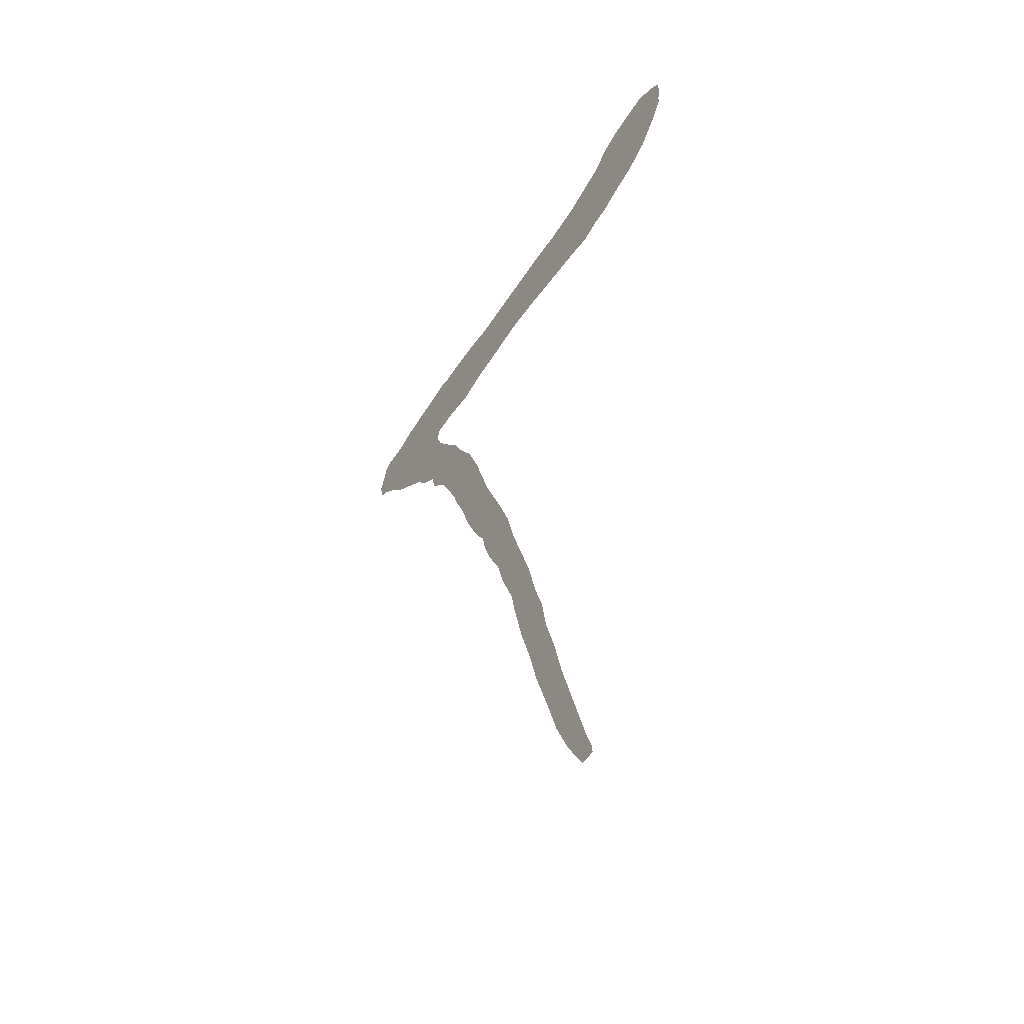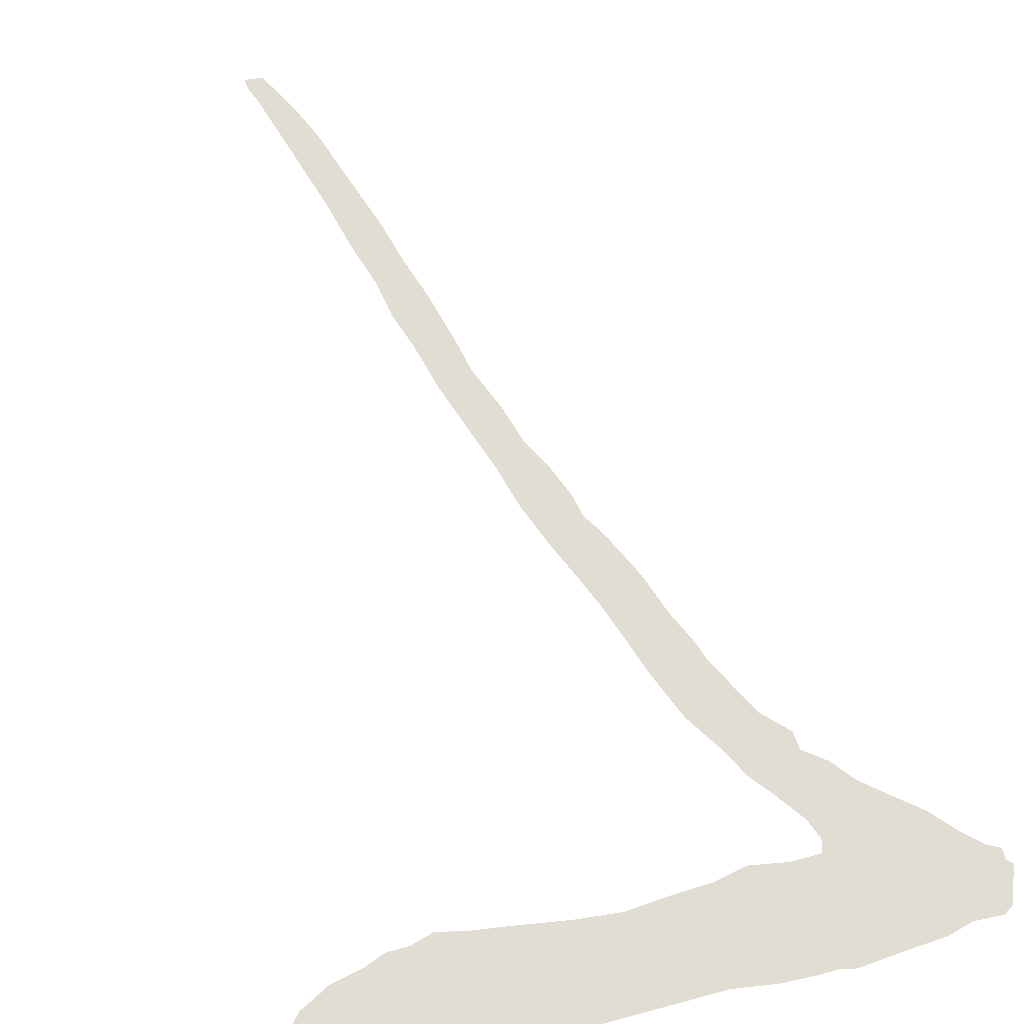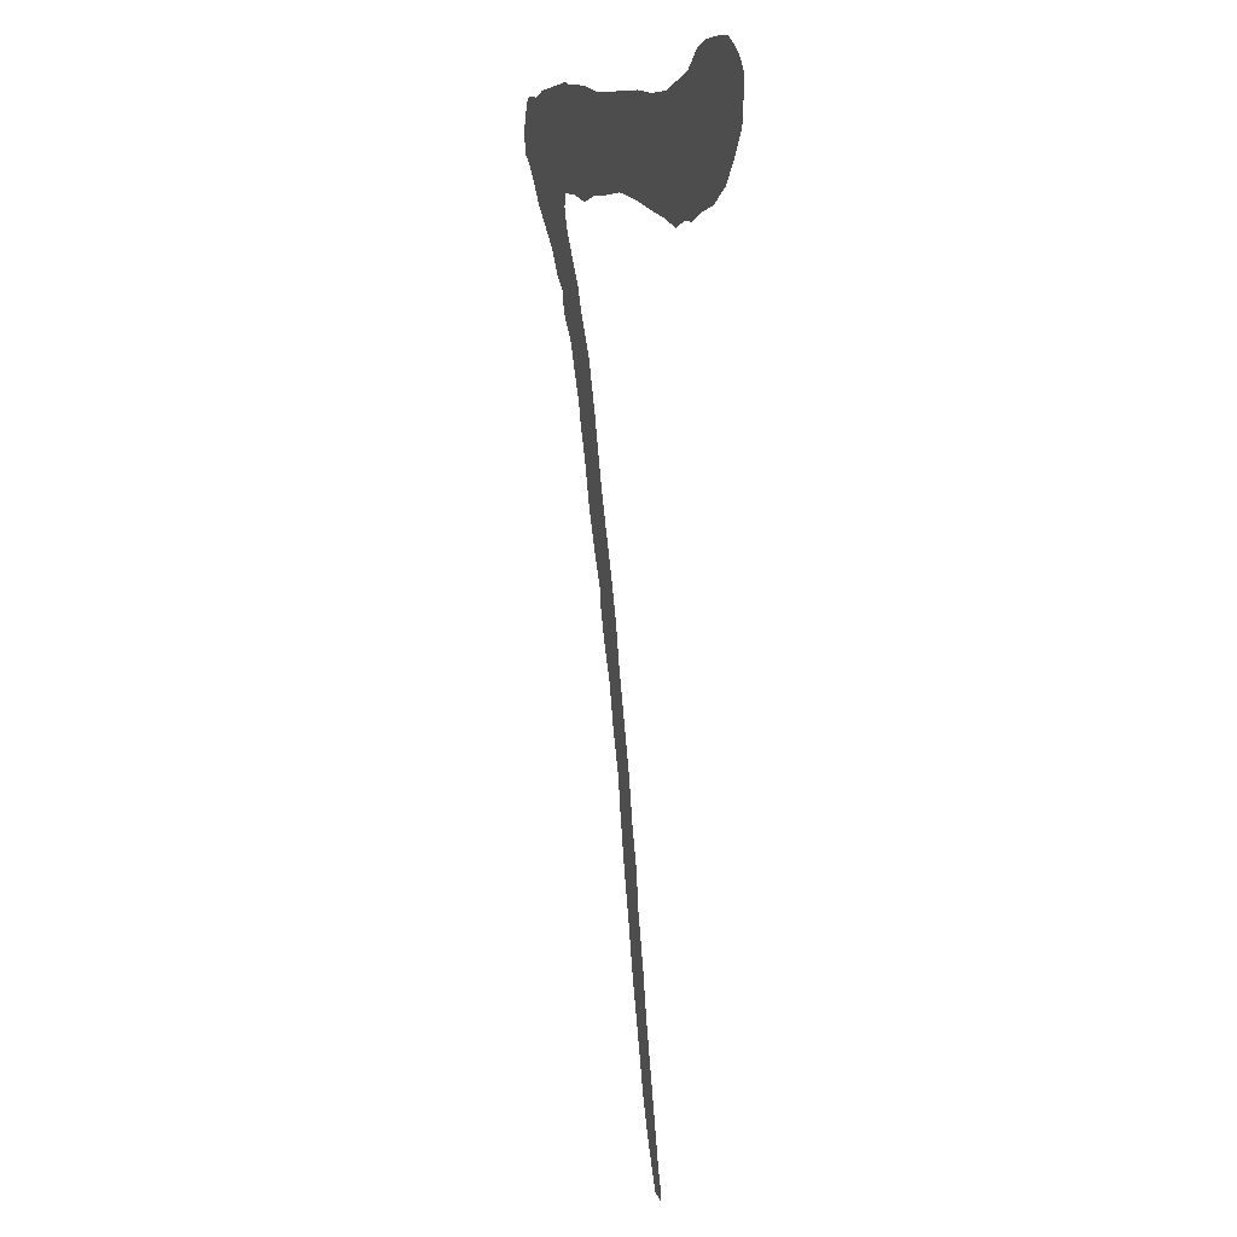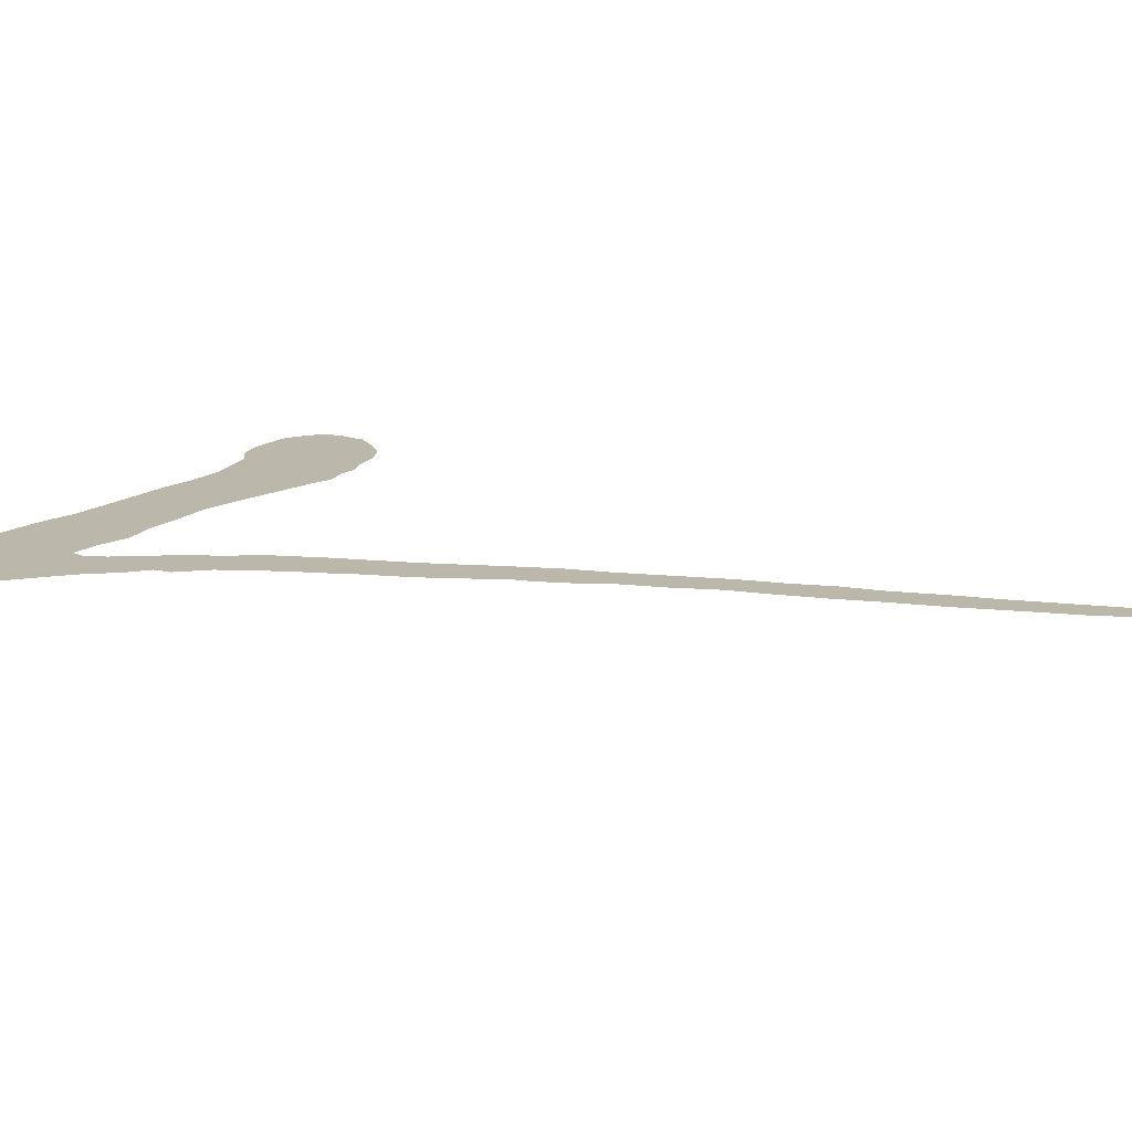
<metadata>
{"format":"obj","ext":"obj","renderer":"f3d","projection":"perspective","resolution":1024,"background":"white","views":[{"elev":-53.5,"azim":58.2,"up":"+Y"},{"elev":68.2,"azim":164.9,"up":"+Z"},{"elev":10.6,"azim":73.5,"up":"+Y"},{"elev":14.4,"azim":-58.8,"up":"+Z"}]}
</metadata>
<code>
o hsseven.008
v -0.3381 0.5176 0
v -0.3356 0.515 0
v -0.3356 0.5095 0
v -0.3292 0.5061 0
v -0.3199 0.4977 0
v -0.3077 0.4837 0
v -0.2928 0.4714 0
v -0.281 0.4613 0
v -0.2721 0.4499 0
v -0.2607 0.441 0
v -0.2598 0.4317 0
v -0.2471 0.4185 0
v -0.2315 0.3872 0
v -0.2289 0.3788 0
v -0.2209 0.3606 0
v -0.2133 0.3381 0
v -0.2061 0.3225 0
v -0.1993 0.3094 0
v -0.1951 0.3026 0
v -0.1926 0.2903 0
v -0.1862 0.2738 0
v -0.1777 0.2573 0
v -0.1718 0.2366 0
v -0.1629 0.2141 0
v -0.1595 0.1976 0
v -0.1523 0.1689 0
v -0.1456 0.1473 0
v -0.1388 0.1215 0
v -0.135 0.11 0
v -0.1282 0.08929 0
v -0.1215 0.06771 0
v -0.1134 0.04867 0
v -0.1058 0.03386 0
v -0.1007 0.02497 0
v -0.09183 0.02412 0
v -0.09268 0.03047 0
v -0.09606 0.03893 0
v -0.116 0.1066 0
v -0.1215 0.1299 0
v -0.1291 0.1553 0
v -0.1325 0.1752 0
v -0.1388 0.1942 0
v -0.1447 0.2184 0
v -0.1612 0.2679 0
v -0.1672 0.2903 0
v -0.176 0.3136 0
v -0.1845 0.3335 0
v -0.1909 0.3491 0
v -0.1968 0.3665 0
v -0.2036 0.3872 0
v -0.2133 0.4118 0
v -0.2273 0.4342 0
v -0.2332 0.4465 0
v -0.2425 0.4583 0
v -0.2531 0.4731 0
v -0.2573 0.4837 0
v -0.2556 0.4905 0
v -0.2399 0.4905 0
v -0.2209 0.4871 0
v -0.2036 0.4905 0
v -0.1828 0.4913 0
v -0.1604 0.493 0
v -0.1371 0.4905 0
v -0.1117 0.4862 0
v -0.08929 0.4829 0
v -0.07533 0.4795 0
v -0.06348 0.4829 0
v -0.05205 0.4829 0
v -0.04063 0.4871 0
v -0.02412 0.4905 0
v -0.008464 0.4985 0
v 0.002539 0.5104 0
v 0.01143 0.5226 0
v 0.01143 0.5277 0
v 0.01312 0.5349 0
v 0.01227 0.5451 0
v 0.007617 0.5501 0
v 0.002539 0.554 0
v -0.007617 0.559 0
v -0.02328 0.559 0
v -0.0347 0.5582 0
v -0.04697 0.5548 0
v -0.05967 0.5459 0
v -0.08929 0.5383 0
v -0.1109 0.5375 0
v -0.1316 0.5391 0
v -0.1968 0.5391 0
v -0.2192 0.5425 0
v -0.2366 0.5434 0
v -0.2471 0.5434 0
v -0.2548 0.5451 0
v -0.2755 0.5434 0
v -0.2992 0.5417 0
v -0.3119 0.5383 0
v -0.3267 0.5391 0
v -0.3318 0.5358 0
v -0.3335 0.5303 0
v -0.3381 0.5193 0
f 78 80 79
f 78 81 80
f 78 82 81
f 78 83 82
f 77 83 78
f 76 83 77
f 76 84 83
f 75 84 76
f 90 92 91
f 88 90 89
f 88 92 90
f 88 93 92
f 87 93 88
f 87 94 93
f 85 87 86
f 85 94 87
f 94 96 95
f 75 85 84
f 85 96 94
f 75 96 85
f 75 97 96
f 74 97 75
f 74 98 97
f 73 98 74
f 72 98 73
f 72 1 98
f 72 2 1
f 72 3 2
f 71 3 72
f 71 4 3
f 71 5 4
f 70 5 71
f 70 62 5
f 62 57 5
f 57 6 5
f 70 63 62
f 61 57 62
f 60 57 61
f 69 63 70
f 69 64 63
f 59 58 60
f 58 57 60
f 56 6 57
f 68 64 69
f 68 65 64
f 55 6 56
f 55 7 6
f 67 65 68
f 66 65 67
f 54 7 55
f 54 8 7
f 54 9 8
f 53 9 54
f 53 10 9
f 52 10 53
f 52 11 10
f 51 11 52
f 51 12 11
f 51 13 12
f 50 13 51
f 49 13 50
f 49 14 13
f 49 15 14
f 48 15 49
f 48 16 15
f 47 16 48
f 47 17 16
f 46 17 47
f 46 18 17
f 45 18 46
f 45 19 18
f 45 20 19
f 44 20 45
f 44 21 20
f 44 22 21
f 43 22 44
f 43 23 22
f 43 24 23
f 42 24 43
f 42 25 24
f 42 26 25
f 41 26 42
f 40 26 41
f 40 27 26
f 39 27 40
f 39 28 27
f 38 28 39
f 38 29 28
f 38 30 29
f 37 30 38
f 37 31 30
f 37 32 31
f 37 33 32
f 36 33 37
f 36 34 33
f 35 34 36

</code>
